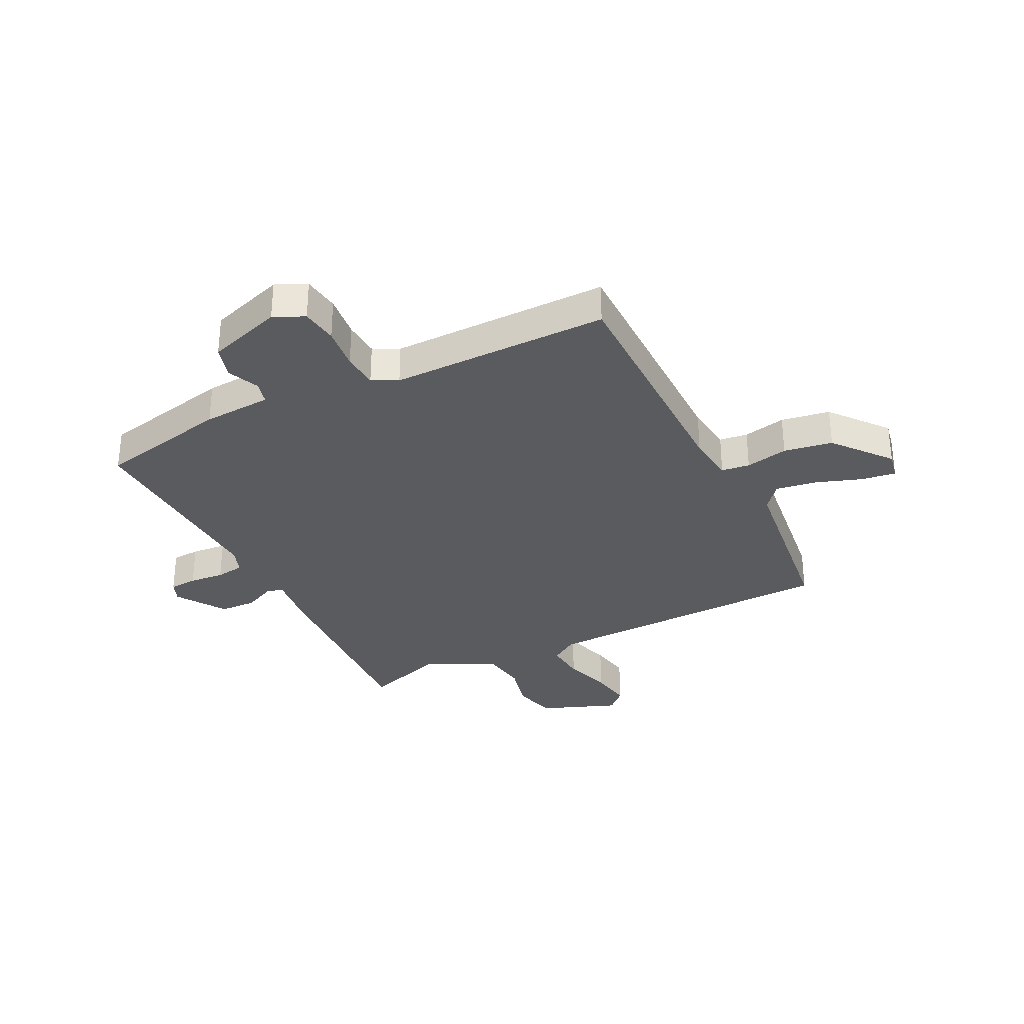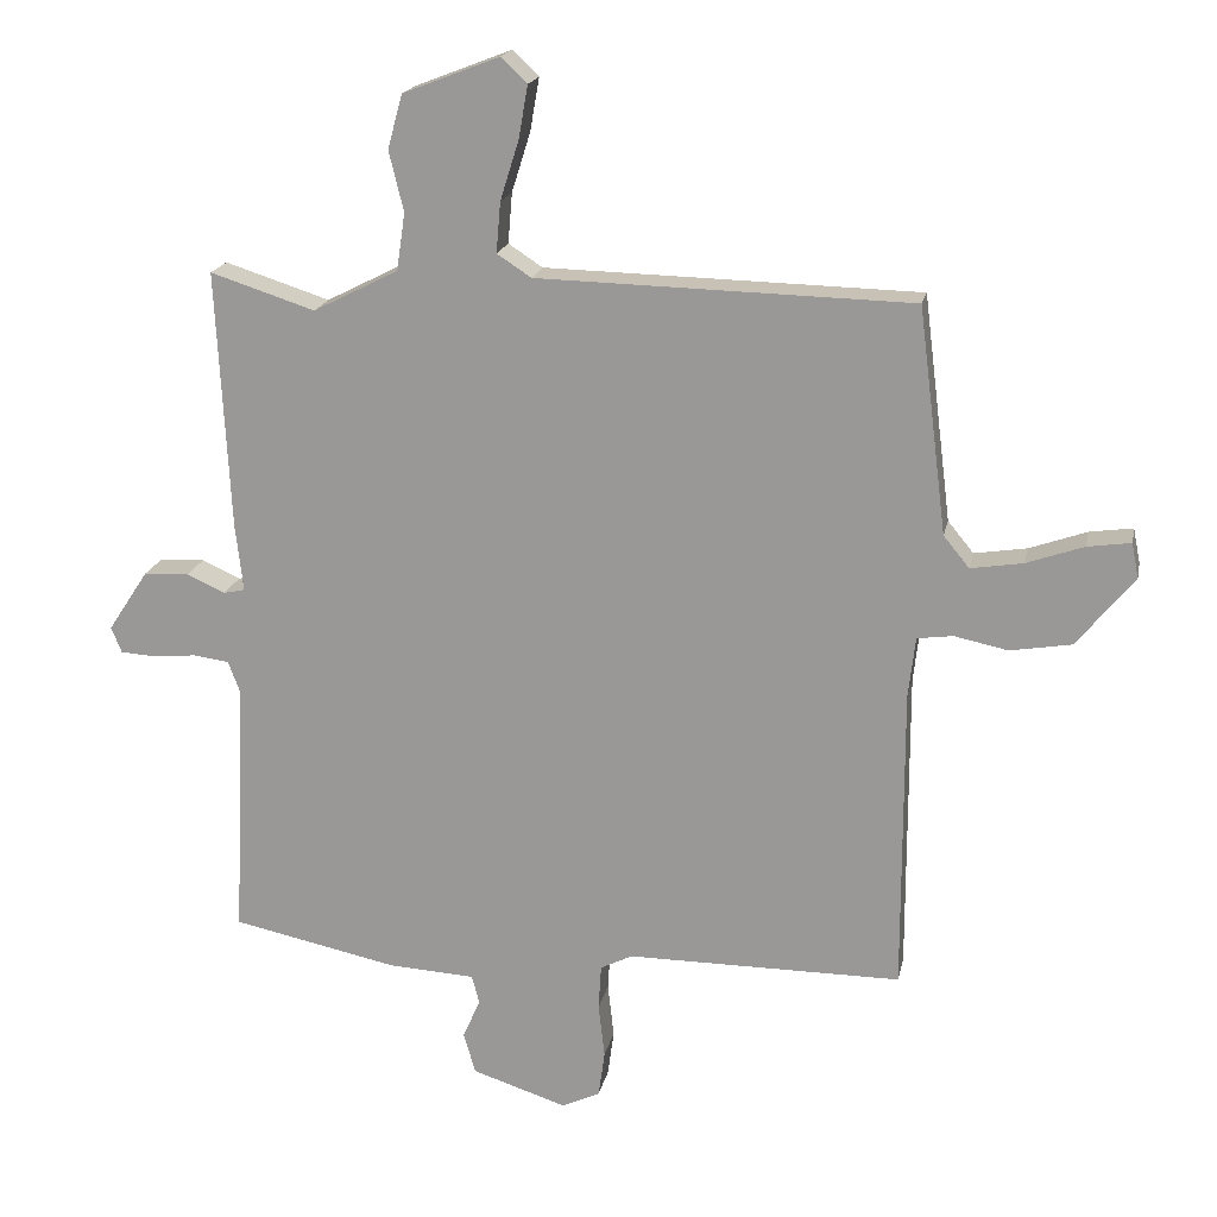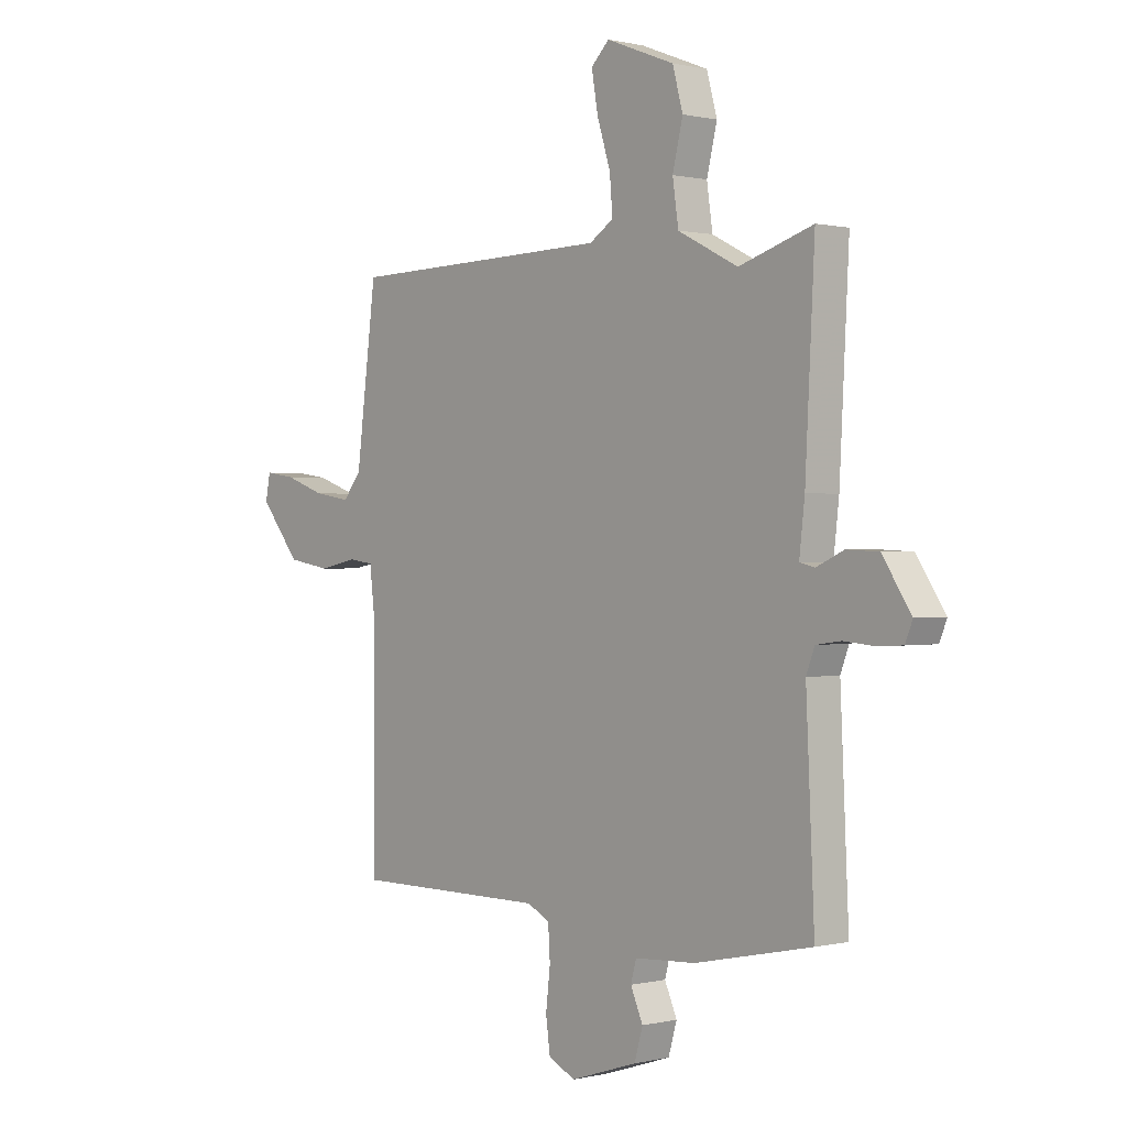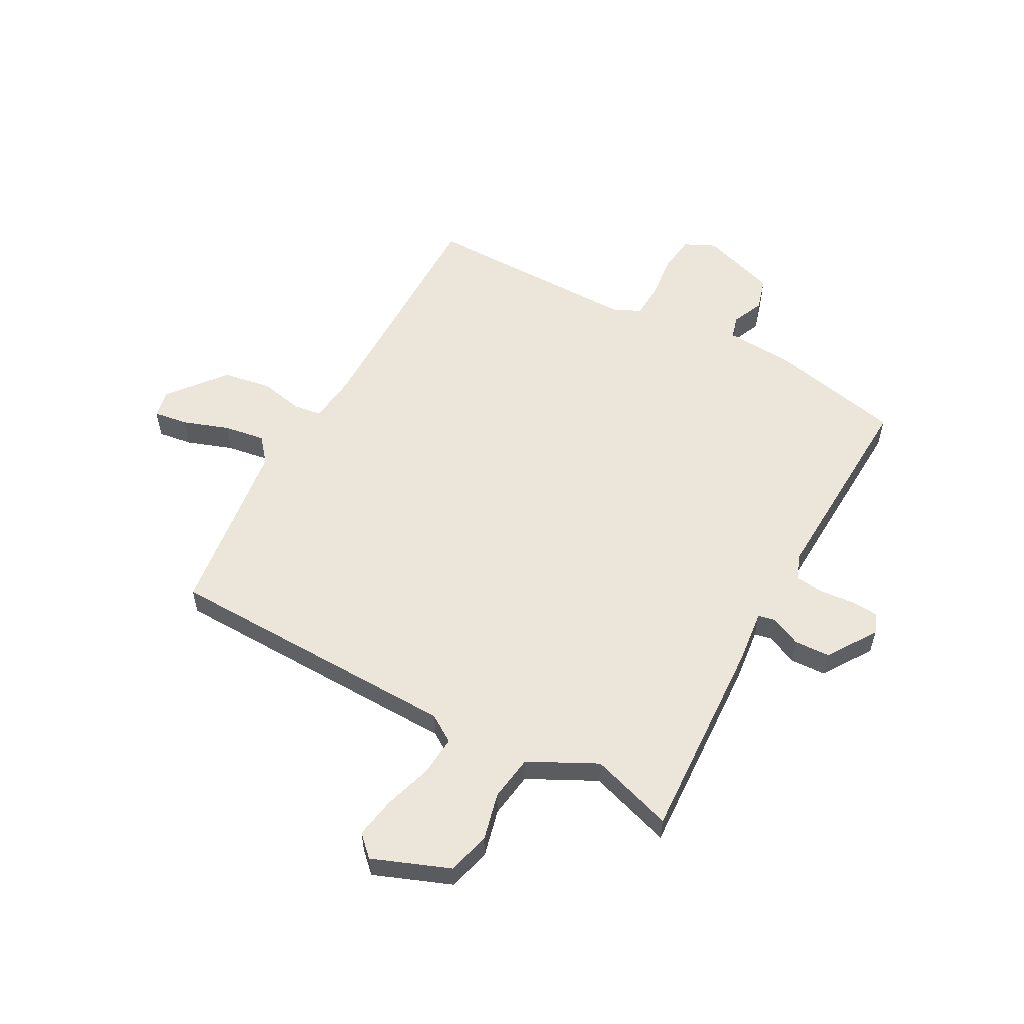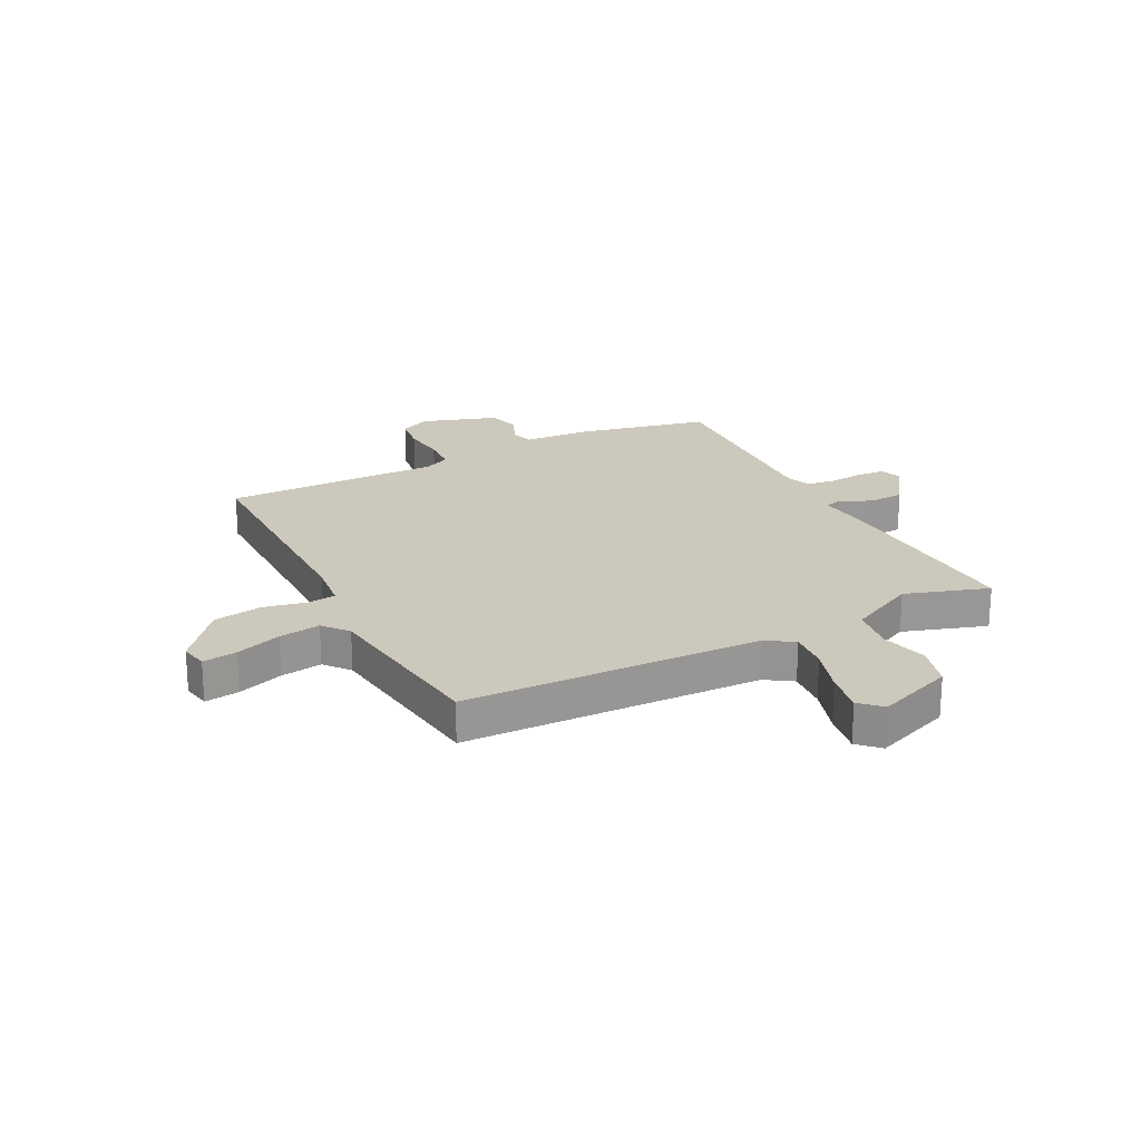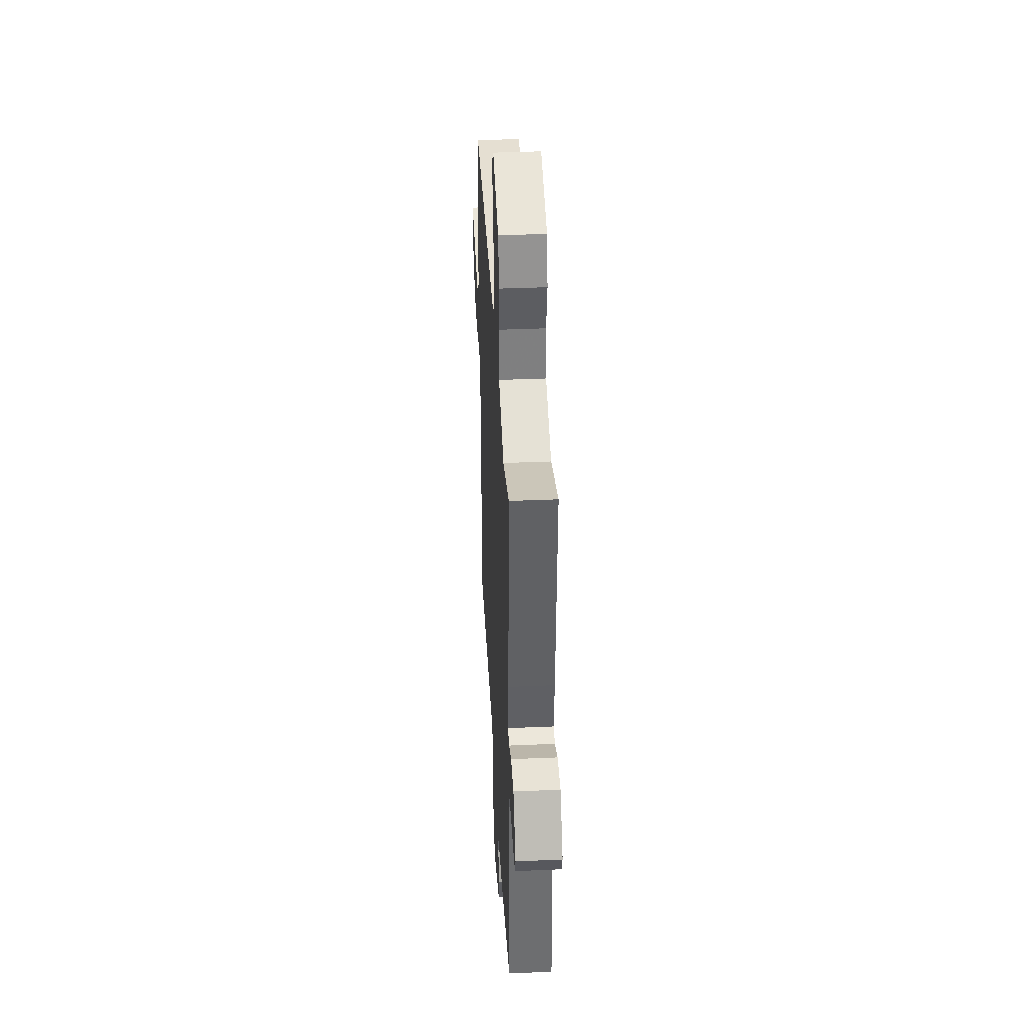
<metadata>
{"format":"obj","ext":"obj","renderer":"f3d","projection":"perspective","resolution":1024,"background":"white","views":[{"elev":-32.4,"azim":-153.3,"up":"+Y"},{"elev":18.6,"azim":-168.5,"up":"+Z"},{"elev":0.4,"azim":48.5,"up":"+Z"},{"elev":56.4,"azim":28.6,"up":"+Y"},{"elev":22.1,"azim":-26.9,"up":"+Y"},{"elev":38.7,"azim":86.9,"up":"+Z"}]}
</metadata>
<code>
v 0.5 0.07 0.5
v 0.481 0.07 0.128
v 0.47 0.07 0.032
v 0.501 0.07 0.025
v 0.556 0.07 0.05
v 0.621 0.07 0.047
v 0.679 0.07 -0.041
v 0.664 0.07 -0.078
v 0.614 0.07 -0.081
v 0.551 0.07 -0.075
v 0.5 0.07 -0.082
v 0.483 0.07 -0.127
v 0.5 0.07 -0.5
v 0.262 0.07 -0.55
v 0.138 0.07 -0.557
v 0.127 0.07 -0.598
v 0.152 0.07 -0.655
v 0.135 0.07 -0.714
v -0.001 0.07 -0.758
v -0.056 0.07 -0.732
v -0.065 0.07 -0.666
v -0.056 0.07 -0.588
v -0.06 0.07 -0.523
v -0.106 0.07 -0.5
v -0.5 0.07 -0.5
v -0.499 0.07 -0.062
v -0.509 0.07 0.025
v -0.56 0.07 0.032
v -0.637 0.07 0.016
v -0.725 0.07 0.031
v -0.807 0.07 0.132
v -0.797 0.07 0.182
v -0.735 0.07 0.173
v -0.653 0.07 0.144
v -0.578 0.07 0.132
v -0.541 0.07 0.177
v -0.5 0.07 0.5
v 0.037 0.07 0.512
v 0.086 0.07 0.544
v 0.08 0.07 0.616
v 0.053 0.07 0.702
v 0.04 0.07 0.777
v 0.077 0.07 0.813
v 0.216 0.07 0.759
v 0.237 0.07 0.682
v 0.216 0.07 0.596
v 0.228 0.07 0.514
v 0.35 0.07 0.452
v 0.5 0 0.5
v 0.481 0 0.128
v 0.47 0 0.032
v 0.501 0 0.025
v 0.556 0 0.05
v 0.621 0 0.047
v 0.679 0 -0.041
v 0.664 0 -0.078
v 0.614 0 -0.081
v 0.551 0 -0.075
v 0.5 0 -0.082
v 0.483 0 -0.127
v 0.5 0 -0.5
v 0.262 0 -0.55
v 0.138 0 -0.557
v 0.127 0 -0.598
v 0.152 0 -0.655
v 0.135 0 -0.714
v -0.001 0 -0.758
v -0.056 0 -0.732
v -0.065 0 -0.666
v -0.056 0 -0.588
v -0.06 0 -0.523
v -0.106 0 -0.5
v -0.5 0 -0.5
v -0.499 0 -0.062
v -0.509 0 0.025
v -0.56 0 0.032
v -0.637 0 0.016
v -0.725 0 0.031
v -0.807 0 0.132
v -0.797 0 0.182
v -0.735 0 0.173
v -0.653 0 0.144
v -0.578 0 0.132
v -0.541 0 0.177
v -0.5 0 0.5
v 0.037 0 0.512
v 0.086 0 0.544
v 0.08 0 0.616
v 0.053 0 0.702
v 0.04 0 0.777
v 0.077 0 0.813
v 0.216 0 0.759
v 0.237 0 0.682
v 0.216 0 0.596
v 0.228 0 0.514
v 0.35 0 0.452
f 44 45 46
f 43 44 46
f 42 43 46
f 41 42 46
f 40 41 46
f 39 40 46 47
f 38 39 47 48
f 36 37 38 48
f 32 33 34
f 31 32 34
f 30 31 34
f 29 30 34
f 28 29 34
f 27 28 34 35
f 24 25 26
f 23 24 26 27
f 20 21 22
f 19 20 22
f 18 19 22
f 17 18 22
f 16 17 22
f 15 16 22 23
f 35 36 48
f 27 35 48
f 23 27 48
f 15 23 48
f 14 15 48
f 13 14 48
f 12 13 48
f 8 9 10
f 7 8 10
f 6 7 10
f 5 6 10
f 4 5 10
f 48 1 2 3
f 11 12 48 3
f 3 4 10 11
f 94 93 92
f 94 92 91
f 94 91 90
f 94 90 89
f 94 89 88
f 95 94 88 87
f 96 95 87 86
f 96 86 85 84
f 82 81 80
f 82 80 79
f 82 79 78
f 82 78 77
f 82 77 76
f 83 82 76 75
f 74 73 72
f 75 74 72 71
f 70 69 68
f 70 68 67
f 70 67 66
f 70 66 65
f 70 65 64
f 71 70 64 63
f 96 84 83
f 96 83 75
f 96 75 71
f 96 71 63
f 96 63 62
f 96 62 61
f 96 61 60
f 58 57 56
f 58 56 55
f 58 55 54
f 58 54 53
f 58 53 52
f 51 50 49 96
f 51 96 60 59
f 59 58 52 51
f 1 49 50 2
f 2 50 51 3
f 3 51 52 4
f 4 52 53 5
f 5 53 54 6
f 6 54 55 7
f 7 55 56 8
f 8 56 57 9
f 9 57 58 10
f 10 58 59 11
f 11 59 60 12
f 12 60 61 13
f 13 61 62 14
f 14 62 63 15
f 15 63 64 16
f 16 64 65 17
f 17 65 66 18
f 18 66 67 19
f 19 67 68 20
f 20 68 69 21
f 21 69 70 22
f 22 70 71 23
f 23 71 72 24
f 24 72 73 25
f 25 73 74 26
f 26 74 75 27
f 27 75 76 28
f 28 76 77 29
f 29 77 78 30
f 30 78 79 31
f 31 79 80 32
f 32 80 81 33
f 33 81 82 34
f 34 82 83 35
f 35 83 84 36
f 36 84 85 37
f 37 85 86 38
f 38 86 87 39
f 39 87 88 40
f 40 88 89 41
f 41 89 90 42
f 42 90 91 43
f 43 91 92 44
f 44 92 93 45
f 45 93 94 46
f 46 94 95 47
f 47 95 96 48
f 48 96 49 1

</code>
